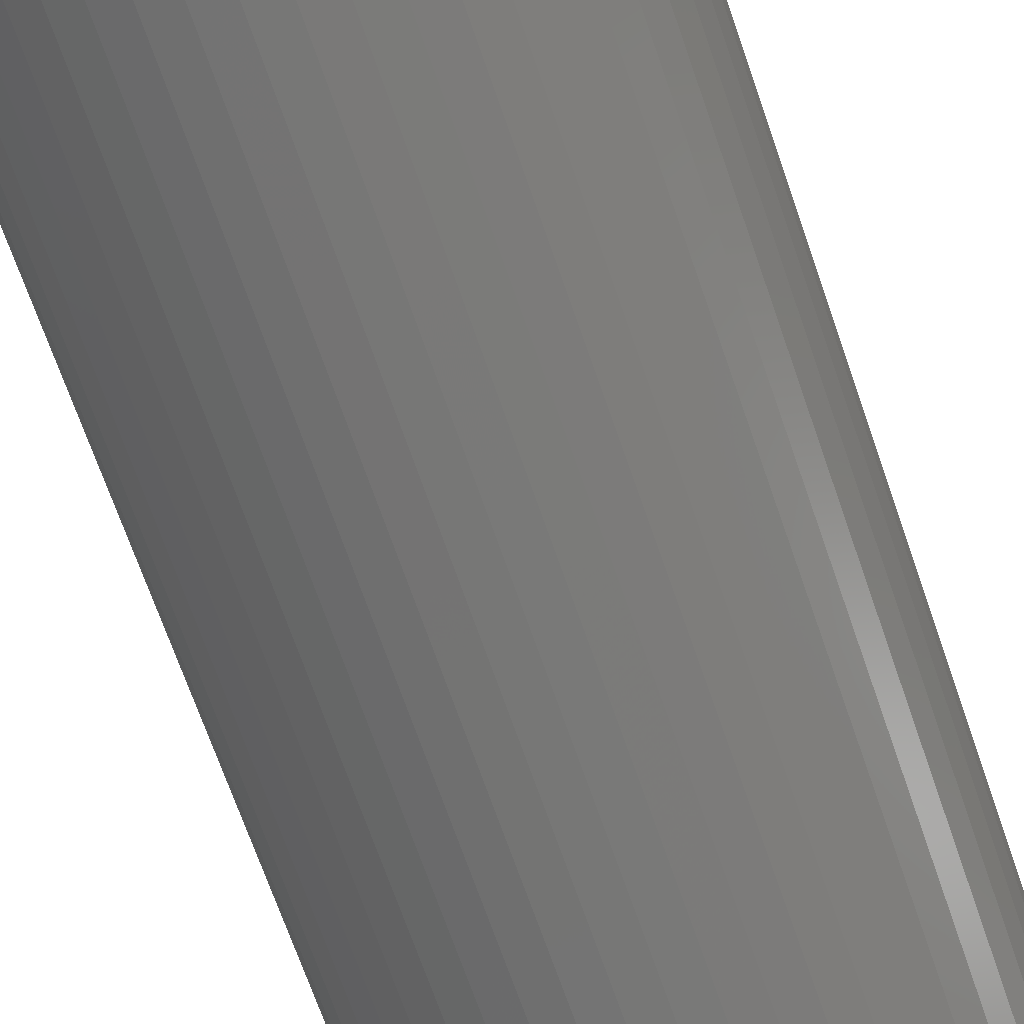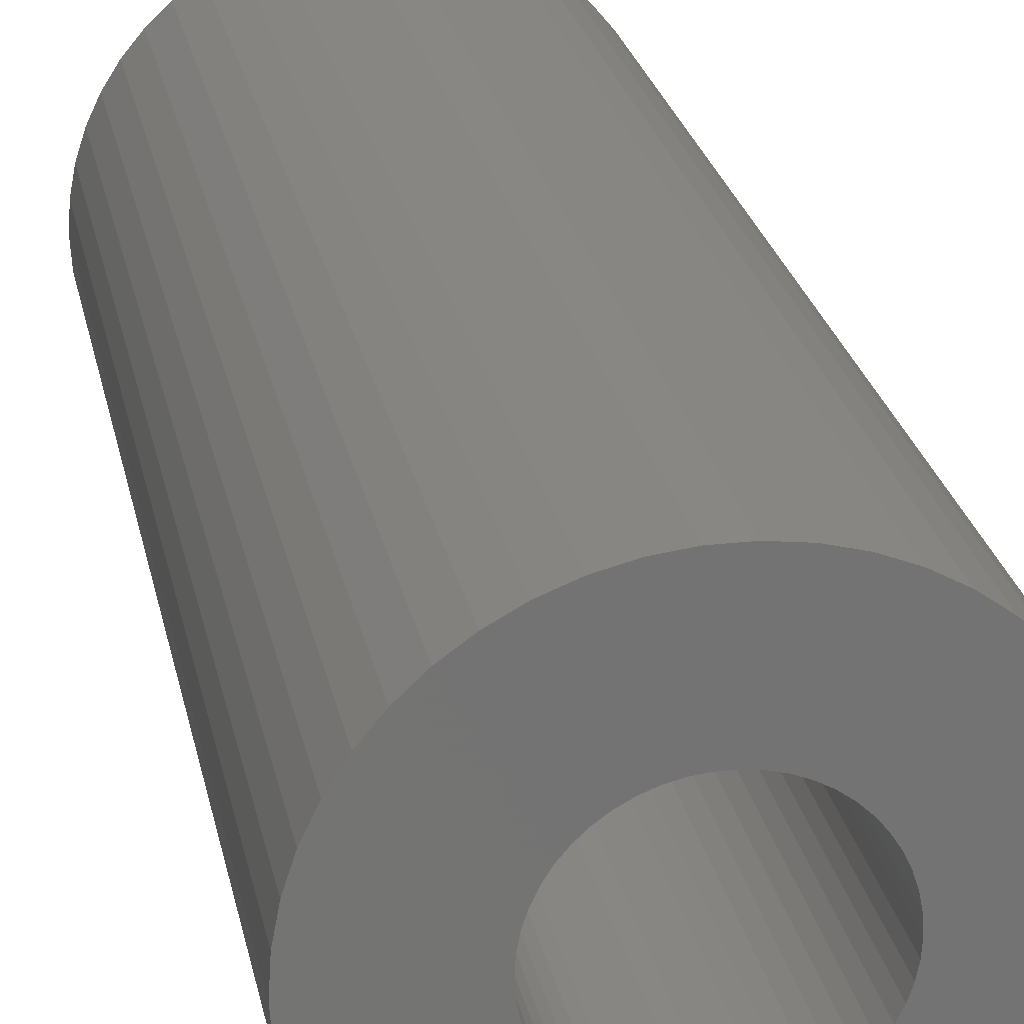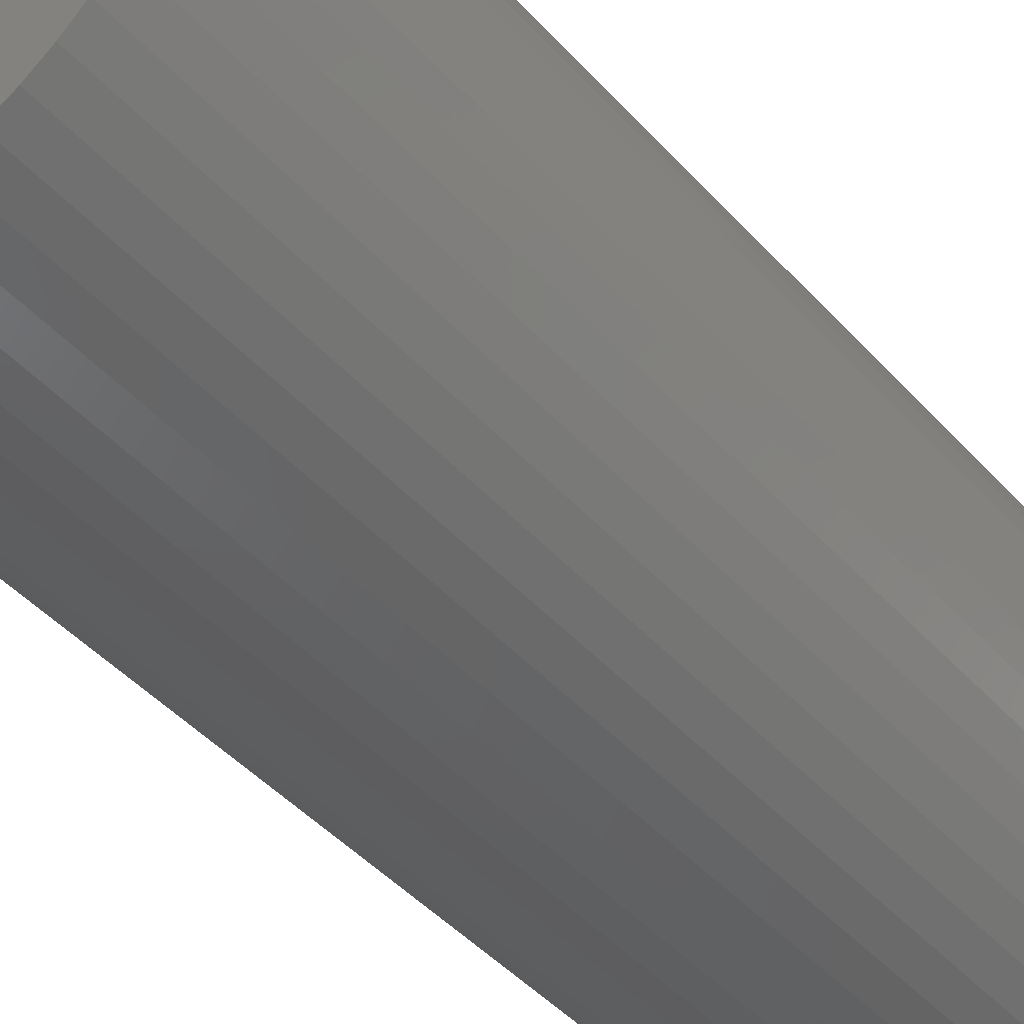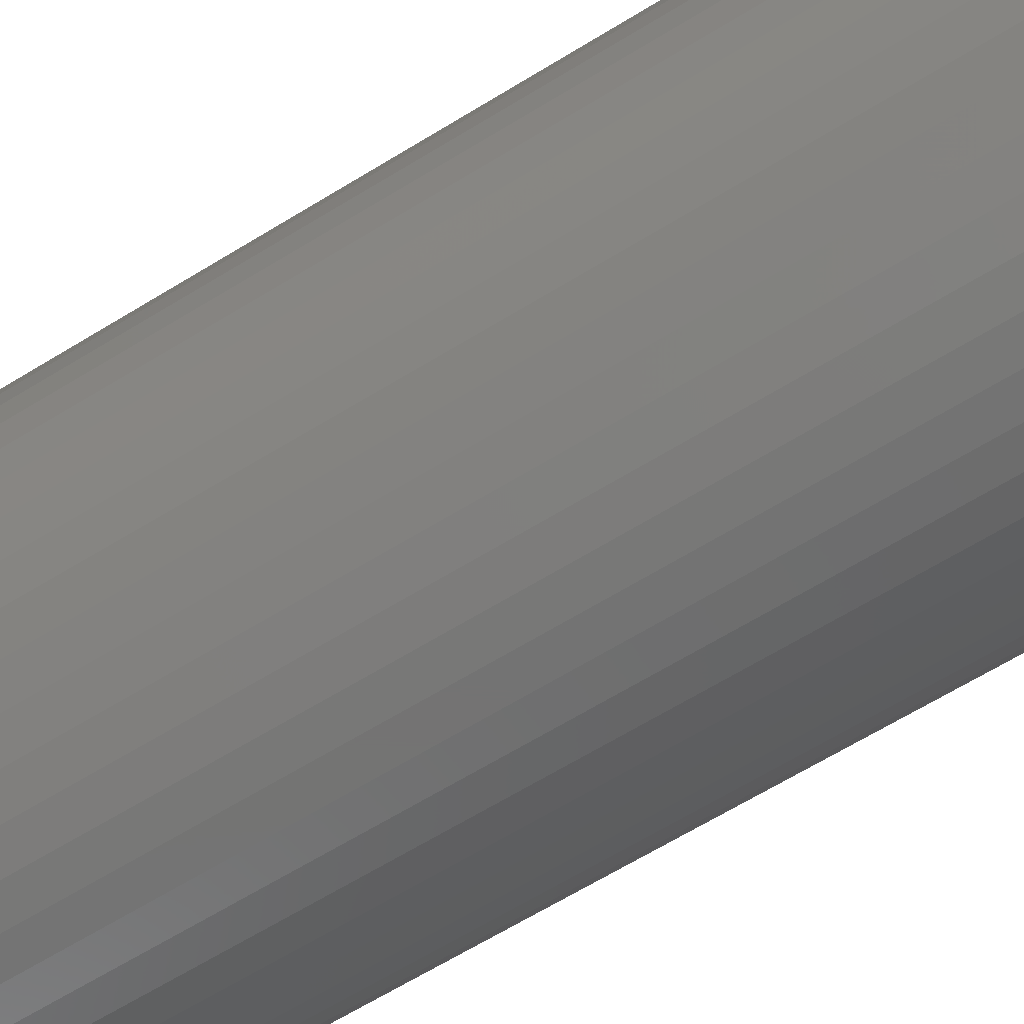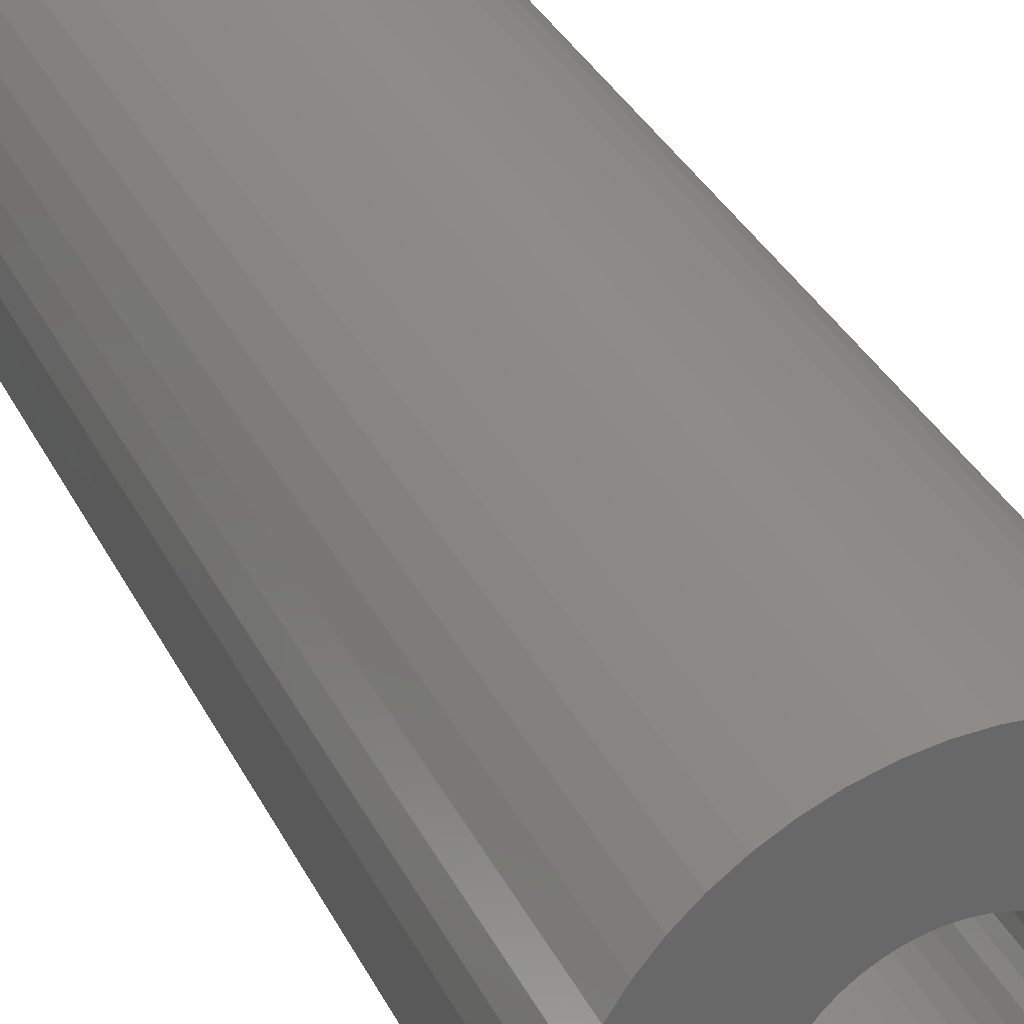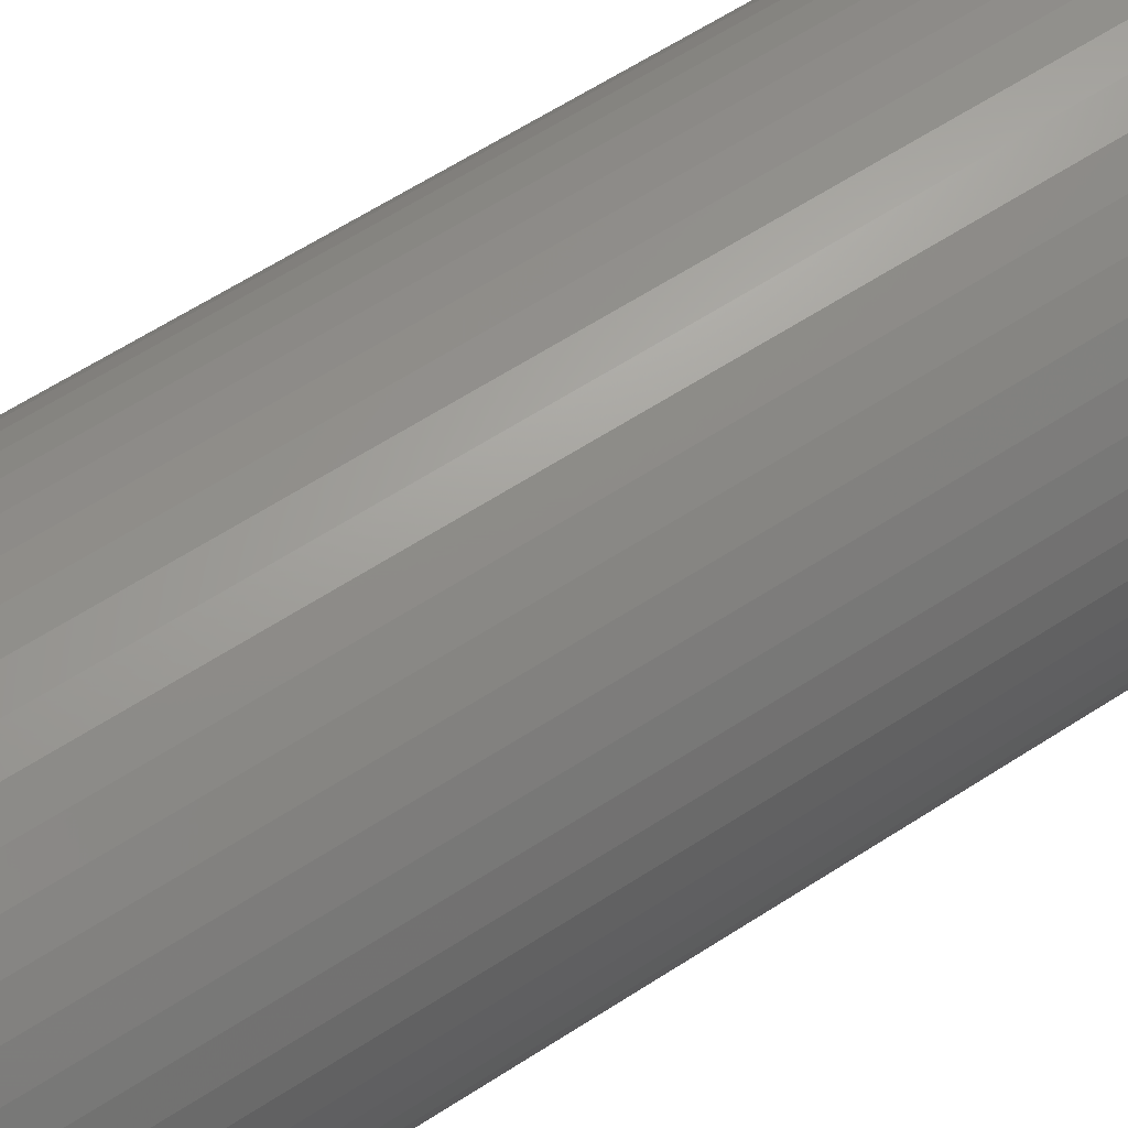
<metadata>
{"format":"stl","ext":"stl","renderer":"f3d","projection":"perspective","resolution":1024,"background":"white","views":[{"elev":-69.5,"azim":19.1,"up":"+Y"},{"elev":24.2,"azim":-10.9,"up":"+Y"},{"elev":-43.7,"azim":-141.8,"up":"+Y"},{"elev":-65.4,"azim":121.7,"up":"+Y"},{"elev":35.5,"azim":-24.2,"up":"+Y"},{"elev":63.3,"azim":56.9,"up":"+Y"}]}
</metadata>
<code>
# stl→obj: 200 verts, 400 faces
v 13 0 31.5
v 12.9 1.629 -31.5
v 12.9 1.629 31.5
v 13 0 -31.5
v -13 0 -31.5
v -12.9 1.629 31.5
v -12.9 1.629 -31.5
v -13 0 31.5
v 0.8163 12.97 -31.5
v -0.8163 12.97 31.5
v 0.8163 12.97 31.5
v -0.8163 12.97 -31.5
v -0.8163 -12.97 -31.5
v 0.8163 -12.97 31.5
v -0.8163 -12.97 31.5
v 0.8163 -12.97 -31.5
v 9.477 -8.899 31.5
v 10.52 -7.641 -31.5
v 10.52 -7.641 31.5
v 9.477 -8.899 -31.5
v 9.477 8.899 -31.5
v 8.287 10.02 31.5
v 9.477 8.899 31.5
v 8.287 10.02 -31.5
v -8.287 10.02 -31.5
v -9.477 8.899 31.5
v -8.287 10.02 31.5
v -9.477 8.899 -31.5
v -4.017 12.36 -31.5
v -5.535 11.76 31.5
v -4.017 12.36 31.5
v -5.535 11.76 -31.5
v 12.09 4.786 31.5
v 11.39 6.263 -31.5
v 11.39 6.263 31.5
v 12.09 4.786 -31.5
v 5.535 11.76 -31.5
v 4.017 12.36 31.5
v 5.535 11.76 31.5
v 4.017 12.36 -31.5
v 6.966 10.98 -31.5
v 6.966 10.98 31.5
v -12.09 4.786 -31.5
v -11.39 6.263 31.5
v -11.39 6.263 -31.5
v -12.09 4.786 31.5
v -10.52 7.641 -31.5
v -10.52 7.641 31.5
v 6 0 31.5
v 5.953 0.752 31.5
v 12.59 3.233 31.5
v 12.9 -1.629 31.5
v 5.811 1.492 31.5
v 5.953 -0.752 31.5
v 5.579 2.209 31.5
v 12.59 -3.233 31.5
v 5.258 2.891 31.5
v 10.52 7.641 31.5
v 5.811 -1.492 31.5
v 4.854 3.527 31.5
v 12.09 -4.786 31.5
v 4.374 4.107 31.5
v 5.579 -2.209 31.5
v 3.825 4.623 31.5
v 11.39 -6.263 31.5
v 5.258 -2.891 31.5
v 3.215 5.066 31.5
v 2.555 5.429 31.5
v 1.854 5.706 31.5
v 2.436 12.77 31.5
v 1.124 5.894 31.5
v 0.3767 5.988 31.5
v -0.3767 5.988 31.5
v -1.124 5.894 31.5
v -2.436 12.77 31.5
v -1.854 5.706 31.5
v -2.555 5.429 31.5
v -3.215 5.066 31.5
v -6.966 10.98 31.5
v -3.825 4.623 31.5
v -4.374 4.107 31.5
v -4.854 3.527 31.5
v -5.258 2.891 31.5
v 4.854 -3.527 31.5
v 4.374 -4.107 31.5
v 8.287 -10.02 31.5
v 3.825 -4.623 31.5
v 6.966 -10.98 31.5
v 3.215 -5.066 31.5
v 5.535 -11.76 31.5
v 2.555 -5.429 31.5
v 4.017 -12.36 31.5
v 1.854 -5.706 31.5
v 2.436 -12.77 31.5
v 1.124 -5.894 31.5
v 0.3767 -5.988 31.5
v -0.3767 -5.988 31.5
v -1.124 -5.894 31.5
v -2.436 -12.77 31.5
v -1.854 -5.706 31.5
v -4.017 -12.36 31.5
v -2.555 -5.429 31.5
v -5.535 -11.76 31.5
v -3.215 -5.066 31.5
v -6.966 -10.98 31.5
v -3.825 -4.623 31.5
v -8.287 -10.02 31.5
v -4.374 -4.107 31.5
v -9.477 -8.899 31.5
v -4.854 -3.527 31.5
v -10.52 -7.641 31.5
v -5.258 -2.891 31.5
v -11.39 -6.263 31.5
v -5.579 -2.209 31.5
v -12.09 -4.786 31.5
v -5.811 -1.492 31.5
v -12.59 -3.233 31.5
v -5.953 -0.752 31.5
v -12.9 -1.629 31.5
v -6 0 31.5
v -5.579 2.209 31.5
v -5.811 1.492 31.5
v -12.59 3.233 31.5
v -5.953 0.752 31.5
v -2.436 12.77 -31.5
v 6 0 -31.5
v 12.9 -1.629 -31.5
v 5.953 -0.752 -31.5
v 12.59 -3.233 -31.5
v 5.811 -1.492 -31.5
v 12.09 -4.786 -31.5
v 5.953 0.752 -31.5
v 5.579 -2.209 -31.5
v 11.39 -6.263 -31.5
v 12.59 3.233 -31.5
v 5.258 -2.891 -31.5
v 5.811 1.492 -31.5
v 4.854 -3.527 -31.5
v 4.374 -4.107 -31.5
v 8.287 -10.02 -31.5
v 5.579 2.209 -31.5
v 3.825 -4.623 -31.5
v 6.966 -10.98 -31.5
v 5.258 2.891 -31.5
v 3.215 -5.066 -31.5
v 5.535 -11.76 -31.5
v 2.555 -5.429 -31.5
v 4.017 -12.36 -31.5
v 1.854 -5.706 -31.5
v 2.436 -12.77 -31.5
v 1.124 -5.894 -31.5
v 0.3767 -5.988 -31.5
v -0.3767 -5.988 -31.5
v -1.124 -5.894 -31.5
v -2.436 -12.77 -31.5
v -1.854 -5.706 -31.5
v -4.017 -12.36 -31.5
v -2.555 -5.429 -31.5
v -5.535 -11.76 -31.5
v -3.215 -5.066 -31.5
v -6.966 -10.98 -31.5
v -3.825 -4.623 -31.5
v -8.287 -10.02 -31.5
v -4.374 -4.107 -31.5
v -9.477 -8.899 -31.5
v -4.854 -3.527 -31.5
v -10.52 -7.641 -31.5
v -5.258 -2.891 -31.5
v -11.39 -6.263 -31.5
v 10.52 7.641 -31.5
v 4.854 3.527 -31.5
v 4.374 4.107 -31.5
v 3.825 4.623 -31.5
v 3.215 5.066 -31.5
v 2.555 5.429 -31.5
v 1.854 5.706 -31.5
v 2.436 12.77 -31.5
v 1.124 5.894 -31.5
v 0.3767 5.988 -31.5
v -0.3767 5.988 -31.5
v -1.124 5.894 -31.5
v -1.854 5.706 -31.5
v -2.555 5.429 -31.5
v -3.215 5.066 -31.5
v -6.966 10.98 -31.5
v -3.825 4.623 -31.5
v -4.374 4.107 -31.5
v -4.854 3.527 -31.5
v -5.258 2.891 -31.5
v -5.579 2.209 -31.5
v -5.811 1.492 -31.5
v -12.59 3.233 -31.5
v -5.953 0.752 -31.5
v -6 0 -31.5
v -5.579 -2.209 -31.5
v -12.09 -4.786 -31.5
v -5.811 -1.492 -31.5
v -12.59 -3.233 -31.5
v -5.953 -0.752 -31.5
v -12.9 -1.629 -31.5
f 1 2 3
f 2 1 4
f 5 6 7
f 6 5 8
f 9 10 11
f 10 9 12
f 13 14 15
f 14 13 16
f 17 18 19
f 18 17 20
f 21 22 23
f 22 21 24
f 25 26 27
f 26 25 28
f 29 30 31
f 30 29 32
f 33 34 35
f 34 33 36
f 37 38 39
f 38 37 40
f 41 39 42
f 39 41 37
f 43 44 45
f 44 43 46
f 47 26 28
f 26 47 48
f 49 1 3
f 50 3 51
f 1 49 52
f 53 51 33
f 54 52 49
f 55 33 35
f 52 54 56
f 57 35 58
f 59 56 54
f 60 58 23
f 56 59 61
f 62 23 22
f 63 61 59
f 64 22 42
f 61 63 65
f 66 65 63
f 3 50 49
f 51 53 50
f 33 55 53
f 67 42 39
f 35 57 55
f 58 60 57
f 23 62 60
f 68 39 38
f 22 64 62
f 42 67 64
f 39 68 67
f 69 38 70
f 38 69 68
f 70 71 69
f 11 71 70
f 11 72 71
f 11 73 72
f 10 73 11
f 10 74 73
f 75 74 10
f 74 75 76
f 31 76 75
f 76 31 77
f 30 77 31
f 77 30 78
f 79 78 30
f 78 79 80
f 27 80 79
f 80 27 81
f 26 81 27
f 81 26 82
f 48 82 26
f 82 48 83
f 44 83 48
f 65 66 19
f 84 19 66
f 19 84 17
f 85 17 84
f 17 85 86
f 87 86 85
f 86 87 88
f 89 88 87
f 88 89 90
f 91 90 89
f 90 91 92
f 93 92 91
f 92 93 94
f 95 94 93
f 95 14 94
f 96 14 95
f 97 14 96
f 97 15 14
f 98 15 97
f 99 98 100
f 98 99 15
f 101 100 102
f 103 102 104
f 105 104 106
f 100 101 99
f 107 106 108
f 109 108 110
f 111 110 112
f 102 103 101
f 113 112 114
f 115 114 116
f 117 116 118
f 119 118 120
f 83 44 121
f 104 105 103
f 46 121 44
f 106 107 105
f 121 46 122
f 108 109 107
f 123 122 46
f 110 111 109
f 122 123 124
f 112 113 111
f 6 124 123
f 114 115 113
f 124 6 120
f 116 117 115
f 8 120 6
f 118 119 117
f 120 8 119
f 125 31 75
f 31 125 29
f 126 4 127
f 128 127 129
f 4 126 2
f 130 129 131
f 132 2 126
f 133 131 134
f 2 132 135
f 136 134 18
f 137 135 132
f 138 18 20
f 135 137 36
f 139 20 140
f 141 36 137
f 142 140 143
f 36 141 34
f 144 34 141
f 127 128 126
f 129 130 128
f 131 133 130
f 145 143 146
f 134 136 133
f 18 138 136
f 20 139 138
f 147 146 148
f 140 142 139
f 143 145 142
f 146 147 145
f 149 148 150
f 148 149 147
f 150 151 149
f 16 151 150
f 16 152 151
f 16 153 152
f 13 153 16
f 13 154 153
f 155 154 13
f 154 155 156
f 157 156 155
f 156 157 158
f 159 158 157
f 158 159 160
f 161 160 159
f 160 161 162
f 163 162 161
f 162 163 164
f 165 164 163
f 164 165 166
f 167 166 165
f 166 167 168
f 169 168 167
f 34 144 170
f 171 170 144
f 170 171 21
f 172 21 171
f 21 172 24
f 173 24 172
f 24 173 41
f 174 41 173
f 41 174 37
f 175 37 174
f 37 175 40
f 176 40 175
f 40 176 177
f 178 177 176
f 178 9 177
f 179 9 178
f 180 9 179
f 180 12 9
f 181 12 180
f 125 181 182
f 181 125 12
f 29 182 183
f 32 183 184
f 185 184 186
f 182 29 125
f 25 186 187
f 28 187 188
f 47 188 189
f 183 32 29
f 45 189 190
f 43 190 191
f 192 191 193
f 7 193 194
f 168 169 195
f 184 185 32
f 196 195 169
f 186 25 185
f 195 196 197
f 187 28 25
f 198 197 196
f 188 47 28
f 197 198 199
f 189 45 47
f 200 199 198
f 190 43 45
f 199 200 194
f 191 192 43
f 5 194 200
f 193 7 192
f 194 5 7
f 16 94 14
f 94 16 150
f 51 36 33
f 36 51 135
f 3 135 51
f 135 3 2
f 58 21 23
f 21 58 170
f 35 170 58
f 170 35 34
f 40 70 38
f 70 40 177
f 177 11 70
f 11 177 9
f 24 42 22
f 42 24 41
f 45 48 47
f 48 45 44
f 192 46 43
f 46 192 123
f 7 123 192
f 123 7 6
f 32 79 30
f 79 32 185
f 185 27 79
f 27 185 25
f 12 75 10
f 75 12 125
f 52 4 1
f 4 52 127
f 169 115 196
f 115 169 113
f 146 88 90
f 88 146 143
f 61 129 56
f 129 61 131
f 198 119 200
f 119 198 117
f 200 8 5
f 8 200 119
f 196 117 198
f 117 196 115
f 140 17 86
f 17 140 20
f 148 90 92
f 90 148 146
f 150 92 94
f 92 150 148
f 19 134 65
f 134 19 18
f 56 127 52
f 127 56 129
f 155 15 99
f 15 155 13
f 159 101 103
f 101 159 157
f 157 99 101
f 99 157 155
f 165 111 167
f 111 165 109
f 165 107 109
f 107 165 163
f 143 86 88
f 86 143 140
f 65 131 61
f 131 65 134
f 167 113 169
f 113 167 111
f 161 103 105
f 103 161 159
f 163 105 107
f 105 163 161
f 126 50 132
f 50 126 49
f 120 193 124
f 193 120 194
f 180 72 73
f 72 180 179
f 152 97 96
f 97 152 153
f 173 62 64
f 62 173 172
f 187 80 81
f 80 187 186
f 183 76 77
f 76 183 182
f 141 57 144
f 57 141 55
f 132 53 137
f 53 132 50
f 176 68 69
f 68 176 175
f 178 69 71
f 69 178 176
f 175 67 68
f 67 175 174
f 121 189 83
f 189 121 190
f 83 188 82
f 188 83 189
f 122 190 121
f 190 122 191
f 186 78 80
f 78 186 184
f 181 73 74
f 73 181 180
f 133 59 130
f 59 133 63
f 151 96 95
f 96 151 152
f 137 55 141
f 55 137 53
f 171 62 172
f 62 171 60
f 144 60 171
f 60 144 57
f 179 71 72
f 71 179 178
f 174 64 67
f 64 174 173
f 82 187 81
f 187 82 188
f 124 191 122
f 191 124 193
f 182 74 76
f 74 182 181
f 128 49 126
f 49 128 54
f 139 87 85
f 87 139 142
f 130 54 128
f 54 130 59
f 112 195 114
f 195 112 168
f 147 93 91
f 93 147 149
f 184 77 78
f 77 184 183
f 145 91 89
f 91 145 147
f 136 63 133
f 63 136 66
f 139 84 138
f 84 139 85
f 114 197 116
f 197 114 195
f 149 95 93
f 95 149 151
f 142 89 87
f 89 142 145
f 138 66 136
f 66 138 84
f 162 108 106
f 108 162 164
f 154 100 98
f 100 154 156
f 108 166 110
f 166 108 164
f 110 168 112
f 168 110 166
f 116 199 118
f 199 116 197
f 118 194 120
f 194 118 199
f 153 98 97
f 98 153 154
f 160 106 104
f 106 160 162
f 156 102 100
f 102 156 158
f 158 104 102
f 104 158 160

</code>
